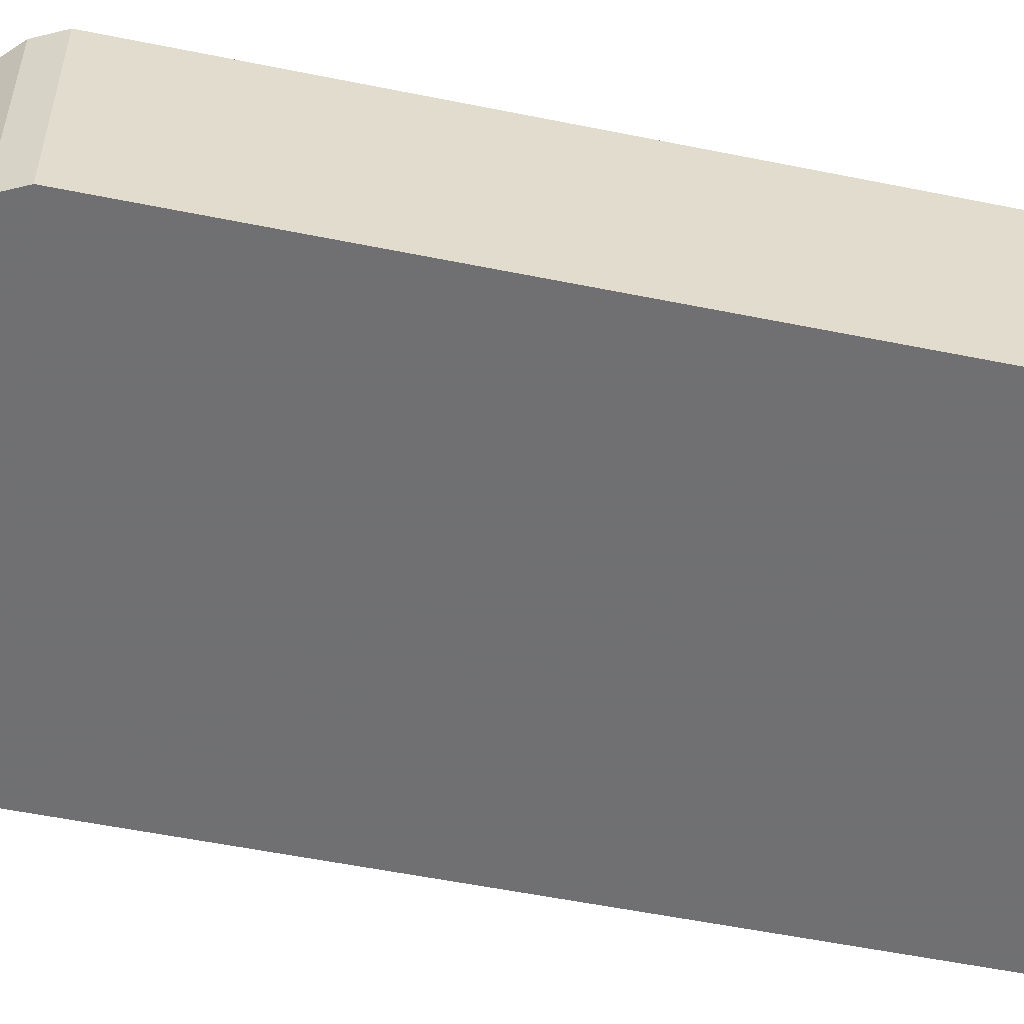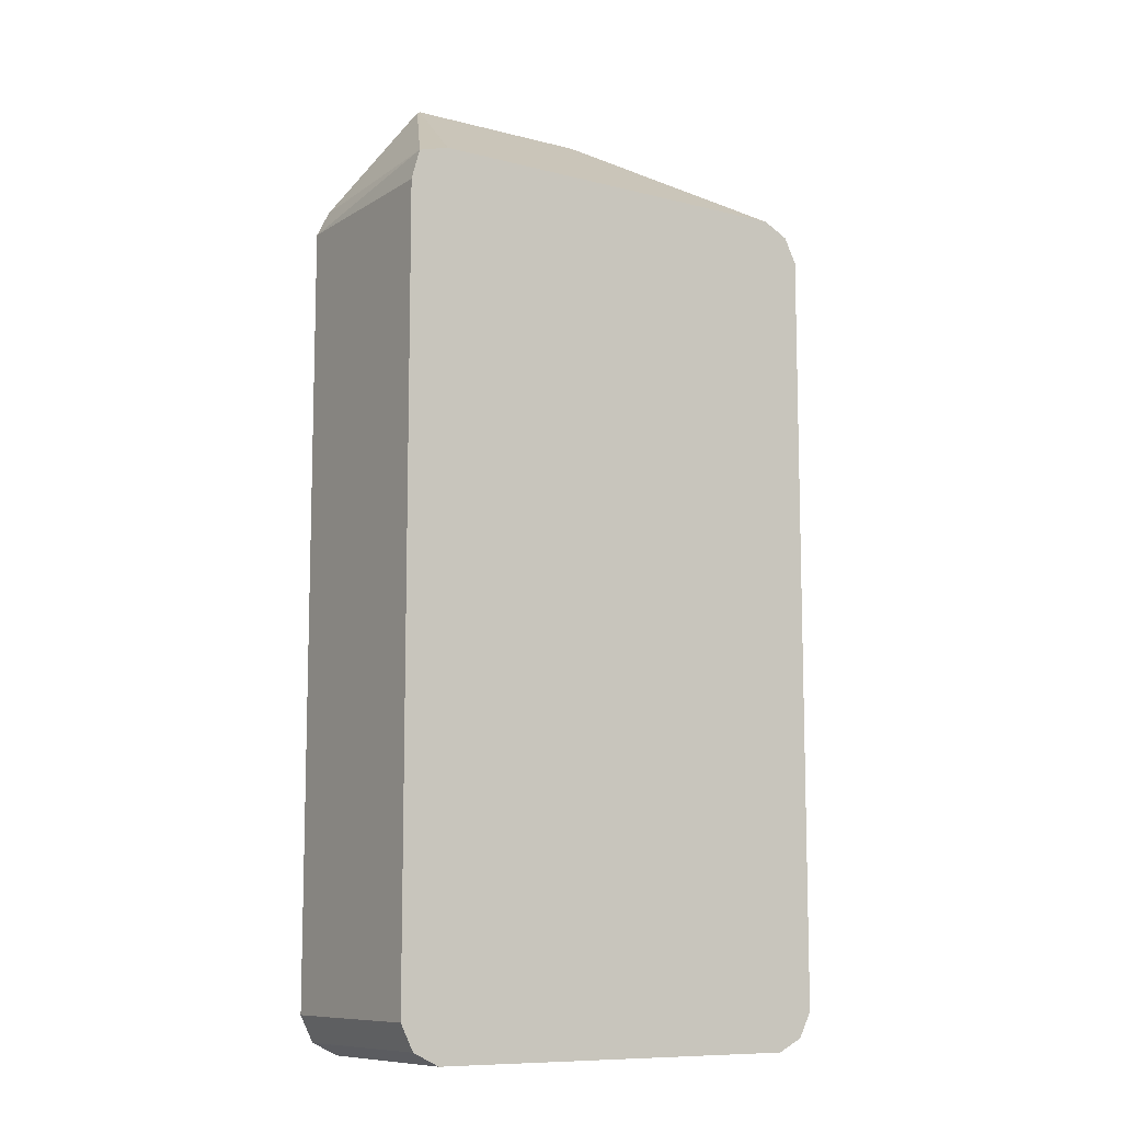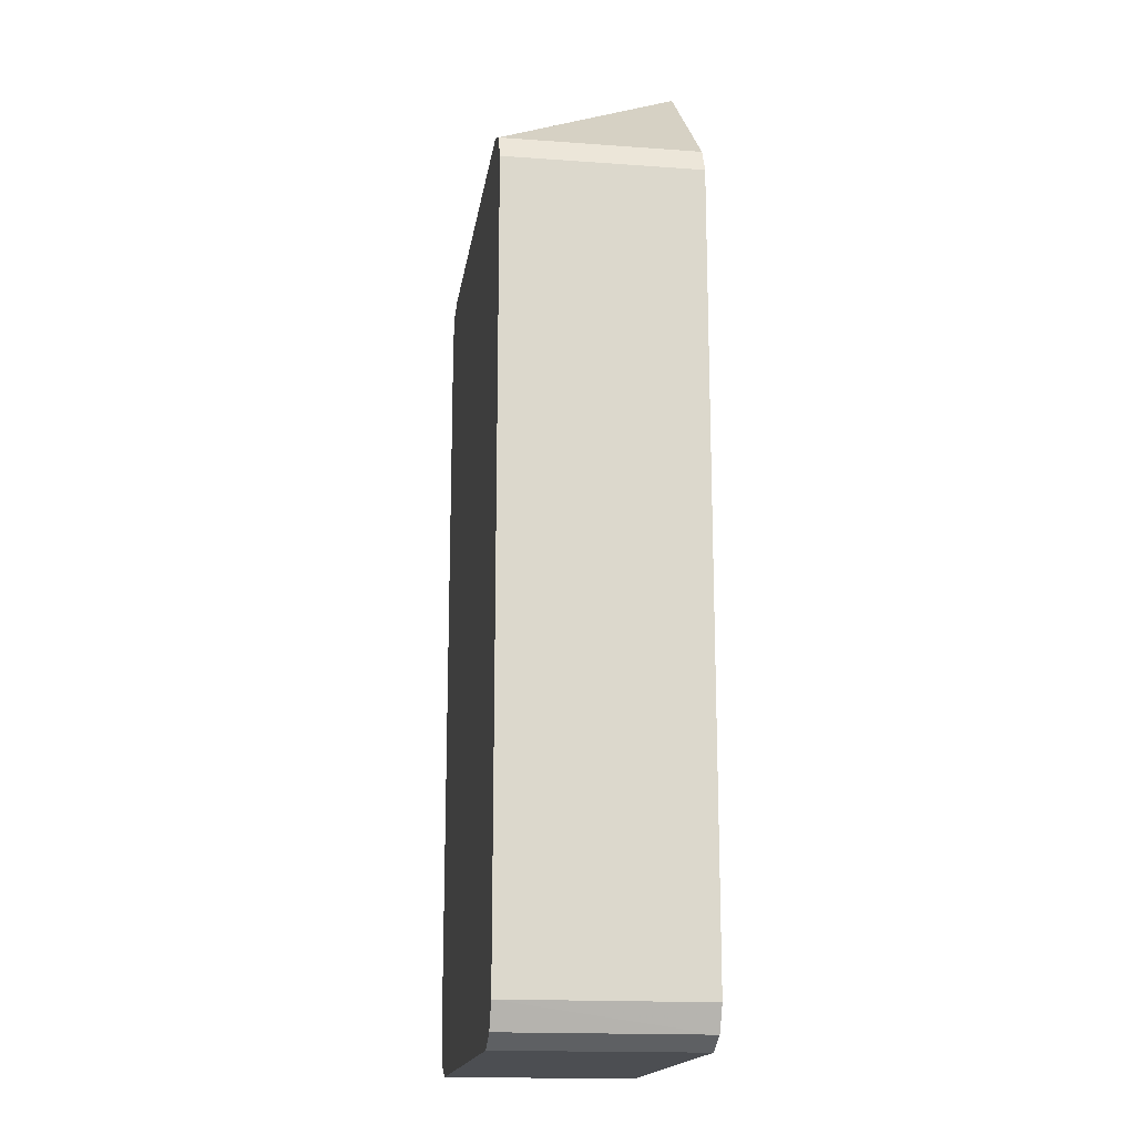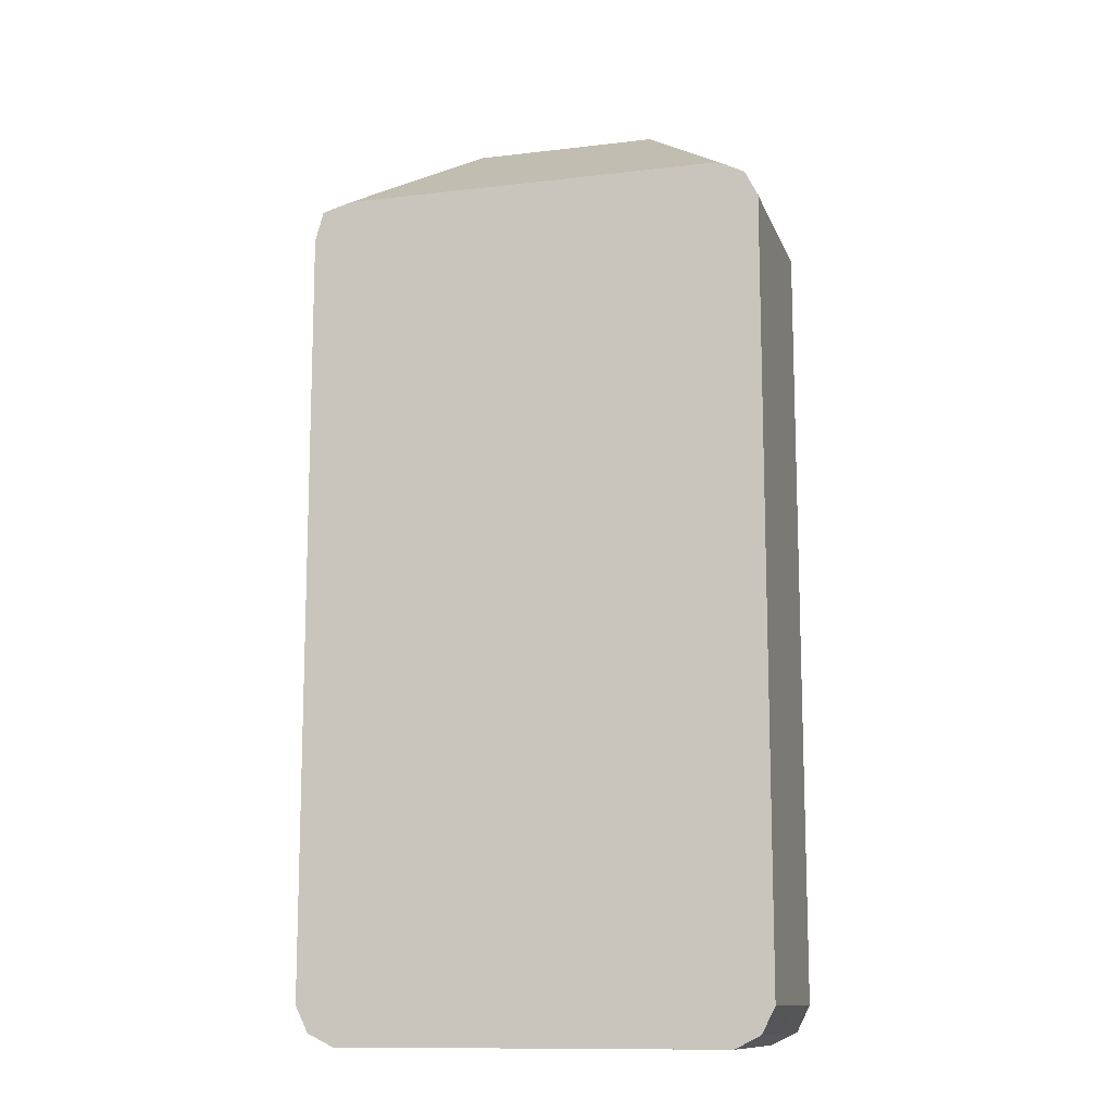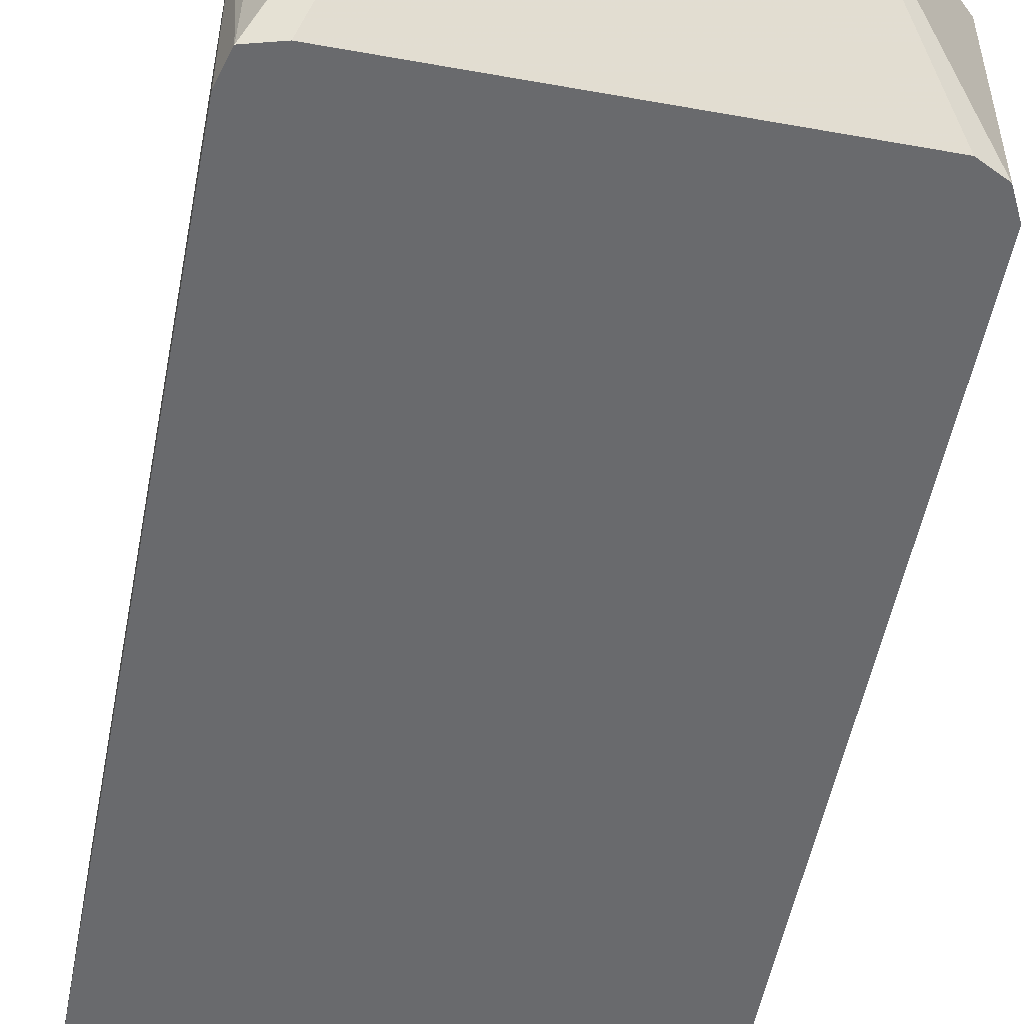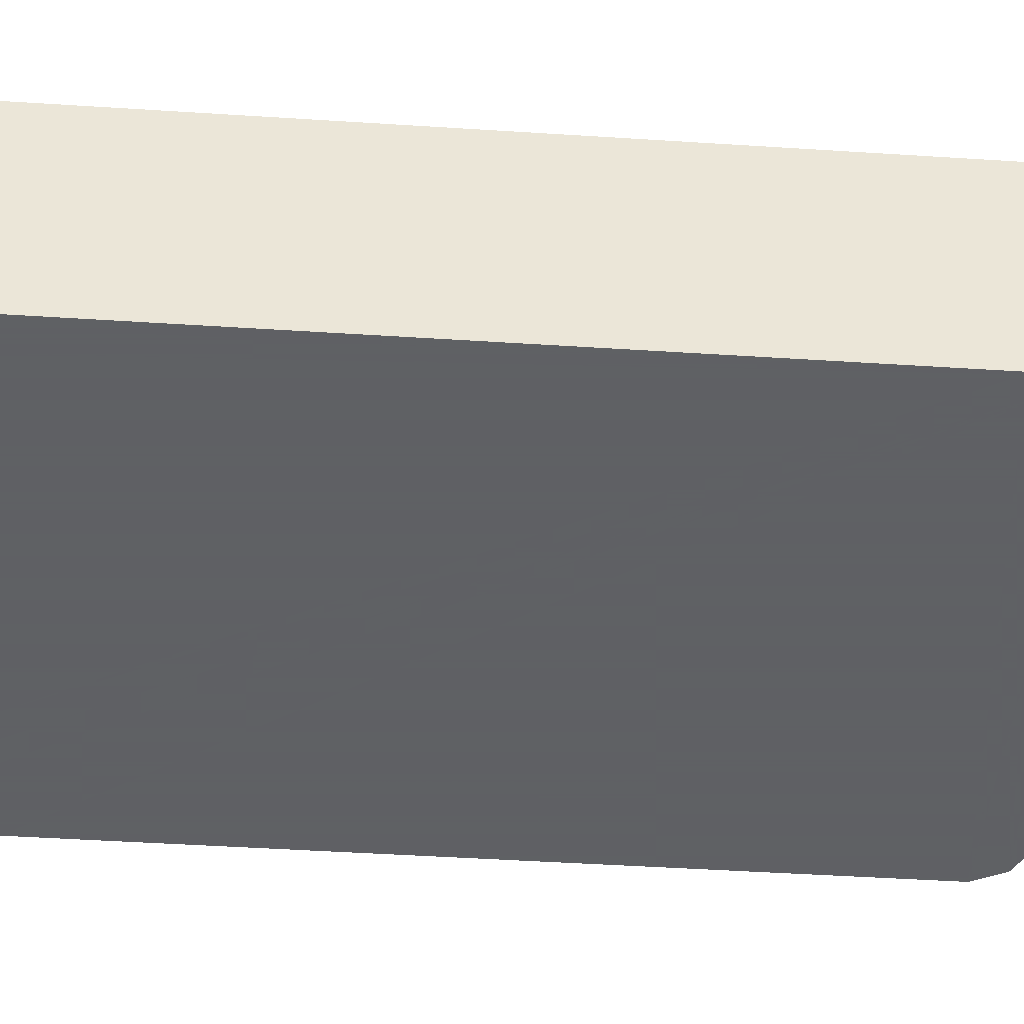
<metadata>
{"format":"obj","ext":"obj","renderer":"f3d","projection":"perspective","resolution":1024,"background":"white","views":[{"elev":-55.0,"azim":77.9,"up":"+Y"},{"elev":-9.9,"azim":-33.4,"up":"+Z"},{"elev":-16.8,"azim":81.7,"up":"+Z"},{"elev":-12.1,"azim":15.8,"up":"+Z"},{"elev":-53.1,"azim":-10.9,"up":"+Y"},{"elev":-45.3,"azim":-94.3,"up":"+Y"}]}
</metadata>
<code>
v -0.08665 -0.5371 -0.104
v -0.08661 -0.5371 -0.1038
v -0.08661 -0.4497 -0.104
v -0.08665 -0.5371 -0.4504
v -0.08288 -0.5371 -0.09036
v -0.08083 -0.4497 -0.0924
v -0.08661 -0.4497 -0.4504
v -0.08639 -0.4497 -0.4509
v -0.08087 -0.5371 -0.462
v -0.06947 -0.5371 -0.08662
v -0.03396 -0.4497 -0.03328
v -0.03533 -0.4497 -0.03401
v -0.08083 -0.4497 -0.4619
v -0.08038 -0.4497 -0.4622
v -0.06928 -0.4497 -0.4677
v -0.06941 -0.5371 -0.4677
v -0.06928 -0.5371 -0.08657
v 0.05265 -0.4497 -0.03328
v 0.1039 -0.4497 -0.4677
v -0.06922 -0.5371 -0.4678
v 0.1039 -0.5371 -0.08657
v 0.1154 -0.5371 -0.09232
v 0.1155 -0.5371 -0.0924
v 0.1155 -0.4497 -0.0924
v 0.104 -0.5371 -0.4678
v 0.1155 -0.4497 -0.4619
v 0.1213 -0.5371 -0.1038
v 0.1213 -0.4497 -0.104
v 0.1155 -0.5371 -0.4619
v 0.1213 -0.4497 -0.4504
v 0.1213 -0.5371 -0.4504
v 0.1213 -0.5371 -0.104
f 10 17 11
f 9 15 16
f 9 14 15
f 9 13 14
f 8 13 9
f 5 10 11
f 5 11 12
f 4 8 9
f 4 7 8
f 3 8 7
f 11 17 21
f 5 12 6
f 11 21 18
f 23 27 24
f 15 25 20
f 15 20 16
f 18 21 22
f 18 22 23
f 18 23 24
f 19 26 25
f 24 27 28
f 26 30 31
f 26 31 29
f 27 32 28
f 28 32 31
f 28 31 30
f 3 13 8
f 15 19 25
f 3 14 13
f 25 26 29
f 3 19 15
f 3 15 14
f 1 2 3
f 1 3 7
f 1 7 4
f 1 4 9
f 1 16 20
f 1 20 25
f 1 25 29
f 1 29 31
f 1 31 32
f 1 32 27
f 1 27 23
f 1 23 22
f 1 22 21
f 1 9 16
f 1 17 10
f 3 26 19
f 1 21 17
f 3 30 26
f 3 28 30
f 3 18 24
f 3 11 18
f 3 24 28
f 3 6 12
f 3 5 6
f 2 5 3
f 1 5 2
f 1 10 5
f 3 12 11

</code>
